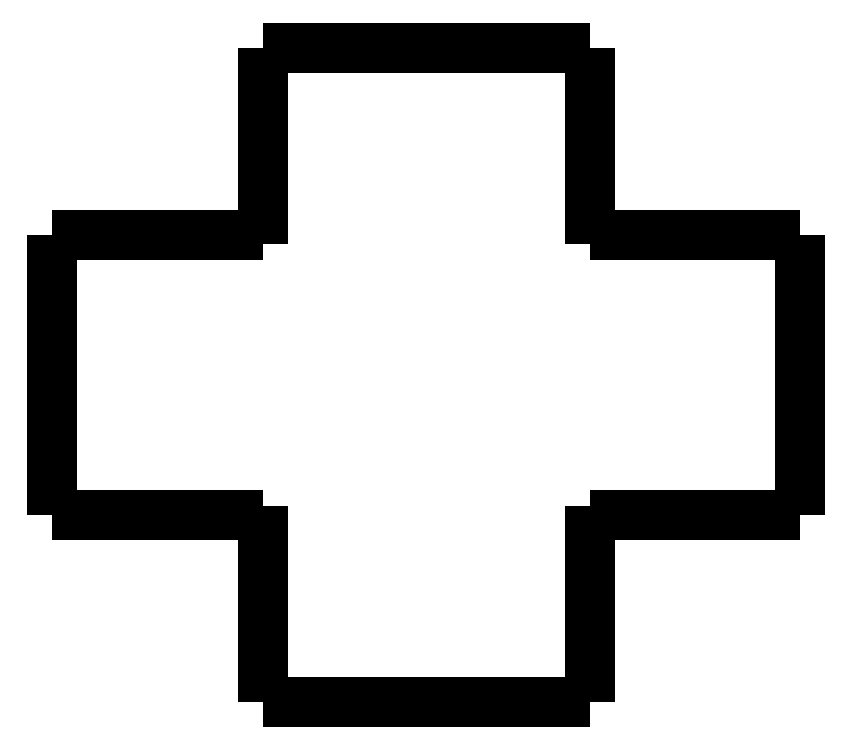
<metadata>
{"format":"dxf","ext":"dxf","renderer":"ezdxf+matplotlib","layout":"modelspace","background":"white","min_lineweight":24,"dpi":150}
</metadata>
<code>
0
SECTION
2
ENTITIES
0
LWPOLYLINE
8
0
90
51
70
0
10
8
20
3
10
7.91
20
3
10
7.82
20
3
10
7.73
20
3
10
7.64
20
3
10
7.55
20
3
10
7.46
20
3
10
7.37
20
3
10
7.28
20
3
10
7.19
20
3
10
7.1
20
3
10
7.01
20
3
10
6.92
20
3
10
6.83
20
3
10
6.74
20
3
10
6.65
20
3
10
6.56
20
3
10
6.47
20
3
10
6.38
20
3
10
6.29
20
3
10
6.2
20
3
10
6.11
20
3
10
6.02
20
3
10
5.93
20
3
10
5.84
20
3
10
5.75
20
3
10
5.66
20
3
10
5.57
20
3
10
5.48
20
3
10
5.39
20
3
10
5.3
20
3
10
5.21
20
3
10
5.12
20
3
10
5.03
20
3
10
4.94
20
3
10
4.85
20
3
10
4.76
20
3
10
4.67
20
3
10
4.58
20
3
10
4.49
20
3
10
4.4
20
3
10
4.31
20
3
10
4.22
20
3
10
4.13
20
3
10
4.04
20
3
10
3.95
20
3
10
3.86
20
3
10
3.77
20
3
10
3.68
20
3
10
3.59
20
3
10
3.5
20
3
0
LWPOLYLINE
8
0
90
51
70
0
10
-3.5
20
3
10
-3.59
20
3
10
-3.68
20
3
10
-3.77
20
3
10
-3.86
20
3
10
-3.95
20
3
10
-4.04
20
3
10
-4.13
20
3
10
-4.22
20
3
10
-4.31
20
3
10
-4.4
20
3
10
-4.49
20
3
10
-4.58
20
3
10
-4.67
20
3
10
-4.76
20
3
10
-4.85
20
3
10
-4.94
20
3
10
-5.03
20
3
10
-5.12
20
3
10
-5.21
20
3
10
-5.3
20
3
10
-5.39
20
3
10
-5.48
20
3
10
-5.57
20
3
10
-5.66
20
3
10
-5.75
20
3
10
-5.84
20
3
10
-5.93
20
3
10
-6.02
20
3
10
-6.11
20
3
10
-6.2
20
3
10
-6.29
20
3
10
-6.38
20
3
10
-6.47
20
3
10
-6.56
20
3
10
-6.65
20
3
10
-6.74
20
3
10
-6.83
20
3
10
-6.92
20
3
10
-7.01
20
3
10
-7.1
20
3
10
-7.19
20
3
10
-7.28
20
3
10
-7.37
20
3
10
-7.46
20
3
10
-7.55
20
3
10
-7.64
20
3
10
-7.73
20
3
10
-7.82
20
3
10
-7.91
20
3
10
-8
20
3
0
LWPOLYLINE
8
0
90
51
70
0
10
3.5
20
-7
10
3.36
20
-7
10
3.22
20
-7
10
3.08
20
-7
10
2.94
20
-7
10
2.8
20
-7
10
2.66
20
-7
10
2.52
20
-7
10
2.38
20
-7
10
2.24
20
-7
10
2.1
20
-7
10
1.96
20
-7
10
1.82
20
-7
10
1.68
20
-7
10
1.54
20
-7
10
1.4
20
-7
10
1.26
20
-7
10
1.12
20
-7
10
0.98
20
-7
10
0.84
20
-7
10
0.7
20
-7
10
0.56
20
-7
10
0.42
20
-7
10
0.28
20
-7
10
0.14
20
-7
10
0
20
-7
10
-0.14
20
-7
10
-0.28
20
-7
10
-0.42
20
-7
10
-0.56
20
-7
10
-0.7
20
-7
10
-0.84
20
-7
10
-0.98
20
-7
10
-1.12
20
-7
10
-1.26
20
-7
10
-1.4
20
-7
10
-1.54
20
-7
10
-1.68
20
-7
10
-1.82
20
-7
10
-1.96
20
-7
10
-2.1
20
-7
10
-2.24
20
-7
10
-2.38
20
-7
10
-2.52
20
-7
10
-2.66
20
-7
10
-2.8
20
-7
10
-2.94
20
-7
10
-3.08
20
-7
10
-3.22
20
-7
10
-3.36
20
-7
10
-3.5
20
-7
0
LWPOLYLINE
8
0
90
51
70
0
10
3.5
20
7
10
3.36
20
7
10
3.22
20
7
10
3.08
20
7
10
2.94
20
7
10
2.8
20
7
10
2.66
20
7
10
2.52
20
7
10
2.38
20
7
10
2.24
20
7
10
2.1
20
7
10
1.96
20
7
10
1.82
20
7
10
1.68
20
7
10
1.54
20
7
10
1.4
20
7
10
1.26
20
7
10
1.12
20
7
10
0.98
20
7
10
0.84
20
7
10
0.7
20
7
10
0.56
20
7
10
0.42
20
7
10
0.28
20
7
10
0.14
20
7
10
0
20
7
10
-0.14
20
7
10
-0.28
20
7
10
-0.42
20
7
10
-0.56
20
7
10
-0.7
20
7
10
-0.84
20
7
10
-0.98
20
7
10
-1.12
20
7
10
-1.26
20
7
10
-1.4
20
7
10
-1.54
20
7
10
-1.68
20
7
10
-1.82
20
7
10
-1.96
20
7
10
-2.1
20
7
10
-2.24
20
7
10
-2.38
20
7
10
-2.52
20
7
10
-2.66
20
7
10
-2.8
20
7
10
-2.94
20
7
10
-3.08
20
7
10
-3.22
20
7
10
-3.36
20
7
10
-3.5
20
7
0
LWPOLYLINE
8
0
90
51
70
0
10
3.5
20
-6.521
10
3.5
20
-6.446
10
3.5
20
-6.372
10
3.5
20
-6.297
10
3.5
20
-6.223
10
3.5
20
-6.148
10
3.5
20
-6.074
10
3.5
20
-5.999
10
3.5
20
-5.925
10
3.5
20
-5.85
10
3.5
20
-5.776
10
3.5
20
-5.701
10
3.5
20
-5.627
10
3.5
20
-5.552
10
3.5
20
-5.477
10
3.5
20
-5.403
10
3.5
20
-5.328
10
3.5
20
-5.254
10
3.5
20
-5.179
10
3.5
20
-5.105
10
3.5
20
-5.03
10
3.5
20
-4.956
10
3.5
20
-4.881
10
3.5
20
-4.807
10
3.5
20
-4.732
10
3.5
20
-4.658
10
3.5
20
-4.583
10
3.5
20
-4.509
10
3.5
20
-4.434
10
3.5
20
-4.36
10
3.5
20
-4.285
10
3.5
20
-4.211
10
3.5
20
-4.136
10
3.5
20
-4.062
10
3.5
20
-3.987
10
3.5
20
-3.912
10
3.5
20
-3.838
10
3.5
20
-3.763
10
3.5
20
-3.689
10
3.5
20
-3.614
10
3.5
20
-3.54
10
3.5
20
-3.465
10
3.5
20
-3.391
10
3.5
20
-3.316
10
3.5
20
-3.242
10
3.5
20
-3.167
10
3.5
20
-3.093
10
3.5
20
-3.018
10
3.5
20
-2.944
10
3.5
20
-2.869
10
3.5
20
-2.795
0
LWPOLYLINE
8
0
90
51
70
0
10
3.5
20
-7
10
3.5
20
-6.999
10
3.5
20
-6.999
10
3.5
20
-6.998
10
3.5
20
-6.997
10
3.5
20
-6.995
10
3.5
20
-6.992
10
3.5
20
-6.99
10
3.5
20
-6.987
10
3.5
20
-6.984
10
3.5
20
-6.98
10
3.5
20
-6.976
10
3.5
20
-6.972
10
3.5
20
-6.967
10
3.5
20
-6.962
10
3.5
20
-6.956
10
3.5
20
-6.95
10
3.5
20
-6.944
10
3.5
20
-6.937
10
3.5
20
-6.93
10
3.5
20
-6.922
10
3.5
20
-6.914
10
3.5
20
-6.906
10
3.5
20
-6.897
10
3.5
20
-6.888
10
3.5
20
-6.879
10
3.5
20
-6.869
10
3.5
20
-6.859
10
3.5
20
-6.848
10
3.5
20
-6.837
10
3.5
20
-6.826
10
3.5
20
-6.814
10
3.5
20
-6.802
10
3.5
20
-6.789
10
3.5
20
-6.776
10
3.5
20
-6.763
10
3.5
20
-6.75
10
3.5
20
-6.736
10
3.5
20
-6.721
10
3.5
20
-6.707
10
3.5
20
-6.692
10
3.5
20
-6.676
10
3.5
20
-6.66
10
3.5
20
-6.644
10
3.5
20
-6.627
10
3.5
20
-6.61
10
3.5
20
-6.593
10
3.5
20
-6.576
10
3.5
20
-6.557
10
3.5
20
-6.539
10
3.5
20
-6.521
0
LWPOLYLINE
8
0
90
51
70
0
10
3.5
20
6.521
10
3.5
20
6.539
10
3.5
20
6.557
10
3.5
20
6.576
10
3.5
20
6.593
10
3.5
20
6.61
10
3.5
20
6.627
10
3.5
20
6.644
10
3.5
20
6.66
10
3.5
20
6.676
10
3.5
20
6.692
10
3.5
20
6.707
10
3.5
20
6.721
10
3.5
20
6.736
10
3.5
20
6.75
10
3.5
20
6.763
10
3.5
20
6.776
10
3.5
20
6.789
10
3.5
20
6.802
10
3.5
20
6.814
10
3.5
20
6.826
10
3.5
20
6.837
10
3.5
20
6.848
10
3.5
20
6.859
10
3.5
20
6.869
10
3.5
20
6.879
10
3.5
20
6.888
10
3.5
20
6.897
10
3.5
20
6.906
10
3.5
20
6.914
10
3.5
20
6.922
10
3.5
20
6.93
10
3.5
20
6.937
10
3.5
20
6.944
10
3.5
20
6.95
10
3.5
20
6.956
10
3.5
20
6.962
10
3.5
20
6.967
10
3.5
20
6.972
10
3.5
20
6.976
10
3.5
20
6.98
10
3.5
20
6.984
10
3.5
20
6.987
10
3.5
20
6.99
10
3.5
20
6.992
10
3.5
20
6.995
10
3.5
20
6.997
10
3.5
20
6.998
10
3.5
20
6.999
10
3.5
20
6.999
10
3.5
20
7
0
LWPOLYLINE
8
0
90
51
70
0
10
3.5
20
2.795
10
3.5
20
2.869
10
3.5
20
2.944
10
3.5
20
3.018
10
3.5
20
3.093
10
3.5
20
3.167
10
3.5
20
3.242
10
3.5
20
3.316
10
3.5
20
3.391
10
3.5
20
3.465
10
3.5
20
3.54
10
3.5
20
3.614
10
3.5
20
3.689
10
3.5
20
3.763
10
3.5
20
3.838
10
3.5
20
3.912
10
3.5
20
3.987
10
3.5
20
4.062
10
3.5
20
4.136
10
3.5
20
4.211
10
3.5
20
4.285
10
3.5
20
4.36
10
3.5
20
4.434
10
3.5
20
4.509
10
3.5
20
4.583
10
3.5
20
4.658
10
3.5
20
4.732
10
3.5
20
4.807
10
3.5
20
4.881
10
3.5
20
4.956
10
3.5
20
5.03
10
3.5
20
5.105
10
3.5
20
5.179
10
3.5
20
5.254
10
3.5
20
5.328
10
3.5
20
5.403
10
3.5
20
5.477
10
3.5
20
5.552
10
3.5
20
5.627
10
3.5
20
5.701
10
3.5
20
5.776
10
3.5
20
5.85
10
3.5
20
5.925
10
3.5
20
5.999
10
3.5
20
6.074
10
3.5
20
6.148
10
3.5
20
6.223
10
3.5
20
6.297
10
3.5
20
6.372
10
3.5
20
6.446
10
3.5
20
6.521
0
LWPOLYLINE
8
0
90
51
70
0
10
8
20
-3
10
8
20
-2.979
10
8
20
-2.958
10
8
20
-2.937
10
8
20
-2.898
10
8
20
-2.836
10
8
20
-2.774
10
8
20
-2.712
10
8
20
-2.617
10
8
20
-2.517
10
8
20
-2.417
10
8
20
-2.307
10
8
20
-2.174
10
8
20
-2.041
10
8
20
-1.908
10
8
20
-1.757
10
8
20
-1.597
10
8
20
-1.438
10
8
20
-1.276
10
8
20
-1.099
10
8
20
-0.9212
10
8
20
-0.7437
10
8
20
-0.5608
10
8
20
-0.3738
10
8
20
-0.1869
10
8
20
-5.511e-16
10
8
20
0.1869
10
8
20
0.3738
10
8
20
0.5608
10
8
20
0.7437
10
8
20
0.9212
10
8
20
1.099
10
8
20
1.276
10
8
20
1.438
10
8
20
1.597
10
8
20
1.757
10
8
20
1.908
10
8
20
2.041
10
8
20
2.174
10
8
20
2.307
10
8
20
2.417
10
8
20
2.517
10
8
20
2.617
10
8
20
2.712
10
8
20
2.774
10
8
20
2.836
10
8
20
2.898
10
8
20
2.937
10
8
20
2.958
10
8
20
2.979
10
8
20
3
0
LWPOLYLINE
8
0
90
51
70
0
10
-8
20
-3
10
-8
20
-2.979
10
-8
20
-2.958
10
-8
20
-2.937
10
-8
20
-2.898
10
-8
20
-2.836
10
-8
20
-2.774
10
-8
20
-2.712
10
-8
20
-2.617
10
-8
20
-2.517
10
-8
20
-2.417
10
-8
20
-2.307
10
-8
20
-2.174
10
-8
20
-2.041
10
-8
20
-1.908
10
-8
20
-1.757
10
-8
20
-1.597
10
-8
20
-1.438
10
-8
20
-1.276
10
-8
20
-1.099
10
-8
20
-0.9212
10
-8
20
-0.7437
10
-8
20
-0.5608
10
-8
20
-0.3738
10
-8
20
-0.1869
10
-8
20
-5.511e-16
10
-8
20
0.1869
10
-8
20
0.3738
10
-8
20
0.5608
10
-8
20
0.7437
10
-8
20
0.9212
10
-8
20
1.099
10
-8
20
1.276
10
-8
20
1.438
10
-8
20
1.597
10
-8
20
1.757
10
-8
20
1.908
10
-8
20
2.041
10
-8
20
2.174
10
-8
20
2.307
10
-8
20
2.417
10
-8
20
2.517
10
-8
20
2.617
10
-8
20
2.712
10
-8
20
2.774
10
-8
20
2.836
10
-8
20
2.898
10
-8
20
2.937
10
-8
20
2.958
10
-8
20
2.979
10
-8
20
3
0
LWPOLYLINE
8
0
90
51
70
0
10
-8
20
-3
10
-7.91
20
-3
10
-7.82
20
-3
10
-7.73
20
-3
10
-7.64
20
-3
10
-7.55
20
-3
10
-7.46
20
-3
10
-7.37
20
-3
10
-7.28
20
-3
10
-7.19
20
-3
10
-7.1
20
-3
10
-7.01
20
-3
10
-6.92
20
-3
10
-6.83
20
-3
10
-6.74
20
-3
10
-6.65
20
-3
10
-6.56
20
-3
10
-6.47
20
-3
10
-6.38
20
-3
10
-6.29
20
-3
10
-6.2
20
-3
10
-6.11
20
-3
10
-6.02
20
-3
10
-5.93
20
-3
10
-5.84
20
-3
10
-5.75
20
-3
10
-5.66
20
-3
10
-5.57
20
-3
10
-5.48
20
-3
10
-5.39
20
-3
10
-5.3
20
-3
10
-5.21
20
-3
10
-5.12
20
-3
10
-5.03
20
-3
10
-4.94
20
-3
10
-4.85
20
-3
10
-4.76
20
-3
10
-4.67
20
-3
10
-4.58
20
-3
10
-4.49
20
-3
10
-4.4
20
-3
10
-4.31
20
-3
10
-4.22
20
-3
10
-4.13
20
-3
10
-4.04
20
-3
10
-3.95
20
-3
10
-3.86
20
-3
10
-3.77
20
-3
10
-3.68
20
-3
10
-3.59
20
-3
10
-3.5
20
-3
0
LWPOLYLINE
8
0
90
51
70
0
10
3.5
20
-3
10
3.59
20
-3
10
3.68
20
-3
10
3.77
20
-3
10
3.86
20
-3
10
3.95
20
-3
10
4.04
20
-3
10
4.13
20
-3
10
4.22
20
-3
10
4.31
20
-3
10
4.4
20
-3
10
4.49
20
-3
10
4.58
20
-3
10
4.67
20
-3
10
4.76
20
-3
10
4.85
20
-3
10
4.94
20
-3
10
5.03
20
-3
10
5.12
20
-3
10
5.21
20
-3
10
5.3
20
-3
10
5.39
20
-3
10
5.48
20
-3
10
5.57
20
-3
10
5.66
20
-3
10
5.75
20
-3
10
5.84
20
-3
10
5.93
20
-3
10
6.02
20
-3
10
6.11
20
-3
10
6.2
20
-3
10
6.29
20
-3
10
6.38
20
-3
10
6.47
20
-3
10
6.56
20
-3
10
6.65
20
-3
10
6.74
20
-3
10
6.83
20
-3
10
6.92
20
-3
10
7.01
20
-3
10
7.1
20
-3
10
7.19
20
-3
10
7.28
20
-3
10
7.37
20
-3
10
7.46
20
-3
10
7.55
20
-3
10
7.64
20
-3
10
7.73
20
-3
10
7.82
20
-3
10
7.91
20
-3
10
8
20
-3
0
LWPOLYLINE
8
0
90
51
70
0
10
-3.5
20
2.795
10
-3.5
20
2.869
10
-3.5
20
2.944
10
-3.5
20
3.018
10
-3.5
20
3.093
10
-3.5
20
3.167
10
-3.5
20
3.242
10
-3.5
20
3.316
10
-3.5
20
3.391
10
-3.5
20
3.465
10
-3.5
20
3.54
10
-3.5
20
3.614
10
-3.5
20
3.689
10
-3.5
20
3.763
10
-3.5
20
3.838
10
-3.5
20
3.912
10
-3.5
20
3.987
10
-3.5
20
4.062
10
-3.5
20
4.136
10
-3.5
20
4.211
10
-3.5
20
4.285
10
-3.5
20
4.36
10
-3.5
20
4.434
10
-3.5
20
4.509
10
-3.5
20
4.583
10
-3.5
20
4.658
10
-3.5
20
4.732
10
-3.5
20
4.807
10
-3.5
20
4.881
10
-3.5
20
4.956
10
-3.5
20
5.03
10
-3.5
20
5.105
10
-3.5
20
5.179
10
-3.5
20
5.254
10
-3.5
20
5.328
10
-3.5
20
5.403
10
-3.5
20
5.477
10
-3.5
20
5.552
10
-3.5
20
5.627
10
-3.5
20
5.701
10
-3.5
20
5.776
10
-3.5
20
5.85
10
-3.5
20
5.925
10
-3.5
20
5.999
10
-3.5
20
6.074
10
-3.5
20
6.148
10
-3.5
20
6.223
10
-3.5
20
6.297
10
-3.5
20
6.372
10
-3.5
20
6.446
10
-3.5
20
6.521
0
LWPOLYLINE
8
0
90
51
70
0
10
-3.5
20
6.521
10
-3.5
20
6.539
10
-3.5
20
6.557
10
-3.5
20
6.576
10
-3.5
20
6.593
10
-3.5
20
6.61
10
-3.5
20
6.627
10
-3.5
20
6.644
10
-3.5
20
6.66
10
-3.5
20
6.676
10
-3.5
20
6.692
10
-3.5
20
6.707
10
-3.5
20
6.721
10
-3.5
20
6.736
10
-3.5
20
6.75
10
-3.5
20
6.763
10
-3.5
20
6.776
10
-3.5
20
6.789
10
-3.5
20
6.802
10
-3.5
20
6.814
10
-3.5
20
6.826
10
-3.5
20
6.837
10
-3.5
20
6.848
10
-3.5
20
6.859
10
-3.5
20
6.869
10
-3.5
20
6.879
10
-3.5
20
6.888
10
-3.5
20
6.897
10
-3.5
20
6.906
10
-3.5
20
6.914
10
-3.5
20
6.922
10
-3.5
20
6.93
10
-3.5
20
6.937
10
-3.5
20
6.944
10
-3.5
20
6.95
10
-3.5
20
6.956
10
-3.5
20
6.962
10
-3.5
20
6.967
10
-3.5
20
6.972
10
-3.5
20
6.976
10
-3.5
20
6.98
10
-3.5
20
6.984
10
-3.5
20
6.987
10
-3.5
20
6.99
10
-3.5
20
6.992
10
-3.5
20
6.995
10
-3.5
20
6.997
10
-3.5
20
6.998
10
-3.5
20
6.999
10
-3.5
20
6.999
10
-3.5
20
7
0
LWPOLYLINE
8
0
90
51
70
0
10
-3.5
20
-7
10
-3.5
20
-6.999
10
-3.5
20
-6.999
10
-3.5
20
-6.998
10
-3.5
20
-6.997
10
-3.5
20
-6.995
10
-3.5
20
-6.992
10
-3.5
20
-6.99
10
-3.5
20
-6.987
10
-3.5
20
-6.984
10
-3.5
20
-6.98
10
-3.5
20
-6.976
10
-3.5
20
-6.972
10
-3.5
20
-6.967
10
-3.5
20
-6.962
10
-3.5
20
-6.956
10
-3.5
20
-6.95
10
-3.5
20
-6.944
10
-3.5
20
-6.937
10
-3.5
20
-6.93
10
-3.5
20
-6.922
10
-3.5
20
-6.914
10
-3.5
20
-6.906
10
-3.5
20
-6.897
10
-3.5
20
-6.888
10
-3.5
20
-6.879
10
-3.5
20
-6.869
10
-3.5
20
-6.859
10
-3.5
20
-6.848
10
-3.5
20
-6.837
10
-3.5
20
-6.826
10
-3.5
20
-6.814
10
-3.5
20
-6.802
10
-3.5
20
-6.789
10
-3.5
20
-6.776
10
-3.5
20
-6.763
10
-3.5
20
-6.75
10
-3.5
20
-6.736
10
-3.5
20
-6.721
10
-3.5
20
-6.707
10
-3.5
20
-6.692
10
-3.5
20
-6.676
10
-3.5
20
-6.66
10
-3.5
20
-6.644
10
-3.5
20
-6.627
10
-3.5
20
-6.61
10
-3.5
20
-6.593
10
-3.5
20
-6.576
10
-3.5
20
-6.557
10
-3.5
20
-6.539
10
-3.5
20
-6.521
0
LWPOLYLINE
8
0
90
51
70
0
10
-3.5
20
-6.521
10
-3.5
20
-6.446
10
-3.5
20
-6.372
10
-3.5
20
-6.297
10
-3.5
20
-6.223
10
-3.5
20
-6.148
10
-3.5
20
-6.074
10
-3.5
20
-5.999
10
-3.5
20
-5.925
10
-3.5
20
-5.85
10
-3.5
20
-5.776
10
-3.5
20
-5.701
10
-3.5
20
-5.627
10
-3.5
20
-5.552
10
-3.5
20
-5.477
10
-3.5
20
-5.403
10
-3.5
20
-5.328
10
-3.5
20
-5.254
10
-3.5
20
-5.179
10
-3.5
20
-5.105
10
-3.5
20
-5.03
10
-3.5
20
-4.956
10
-3.5
20
-4.881
10
-3.5
20
-4.807
10
-3.5
20
-4.732
10
-3.5
20
-4.658
10
-3.5
20
-4.583
10
-3.5
20
-4.509
10
-3.5
20
-4.434
10
-3.5
20
-4.36
10
-3.5
20
-4.285
10
-3.5
20
-4.211
10
-3.5
20
-4.136
10
-3.5
20
-4.062
10
-3.5
20
-3.987
10
-3.5
20
-3.912
10
-3.5
20
-3.838
10
-3.5
20
-3.763
10
-3.5
20
-3.689
10
-3.5
20
-3.614
10
-3.5
20
-3.54
10
-3.5
20
-3.465
10
-3.5
20
-3.391
10
-3.5
20
-3.316
10
-3.5
20
-3.242
10
-3.5
20
-3.167
10
-3.5
20
-3.093
10
-3.5
20
-3.018
10
-3.5
20
-2.944
10
-3.5
20
-2.869
10
-3.5
20
-2.795
0
ENDSEC
0
EOF

</code>
